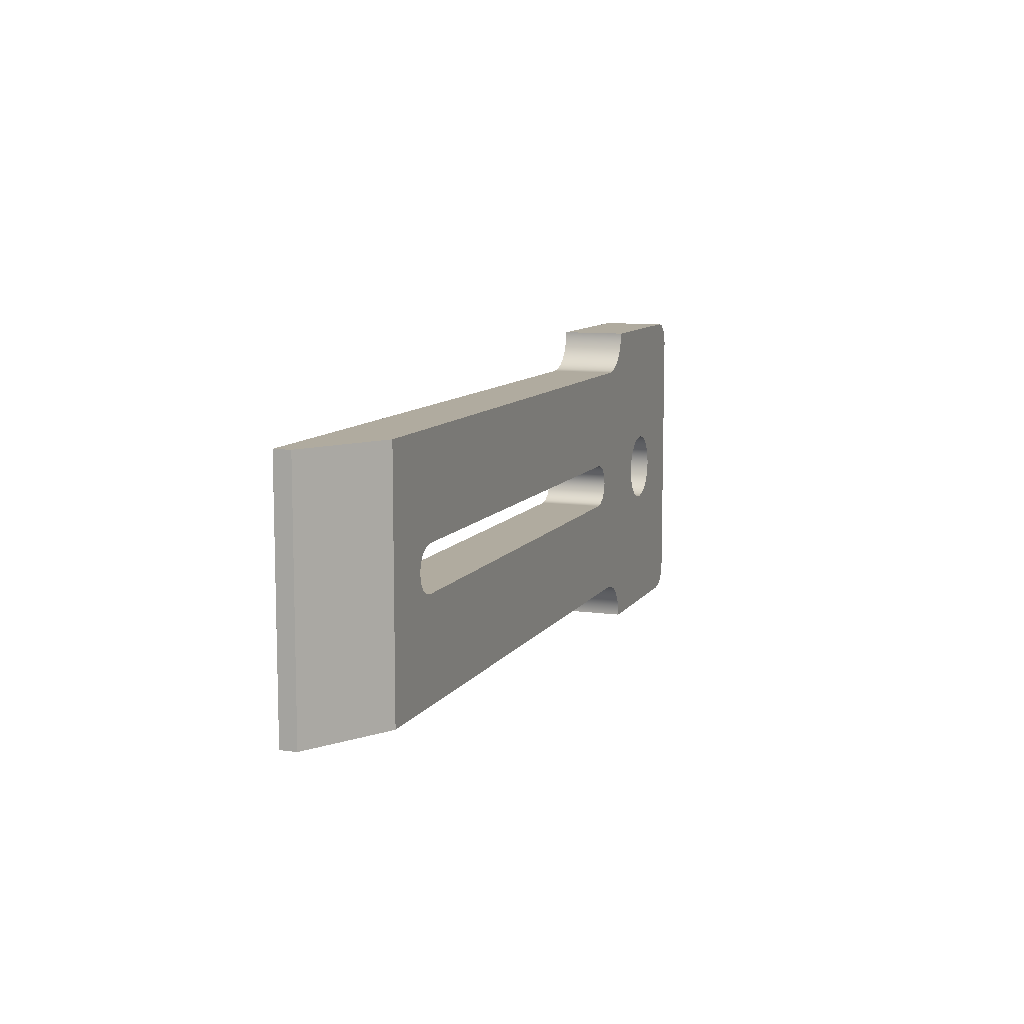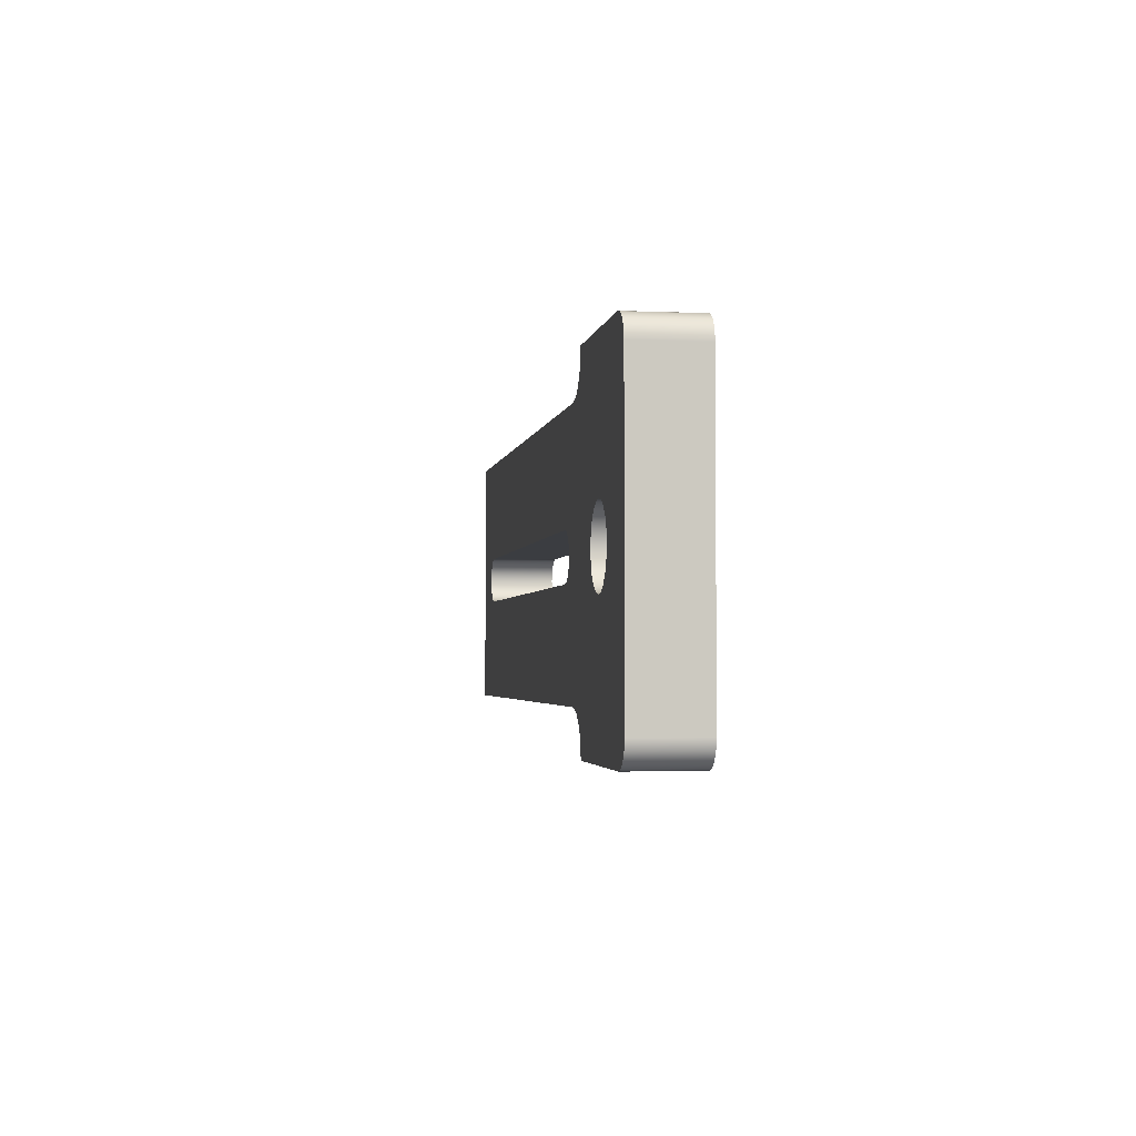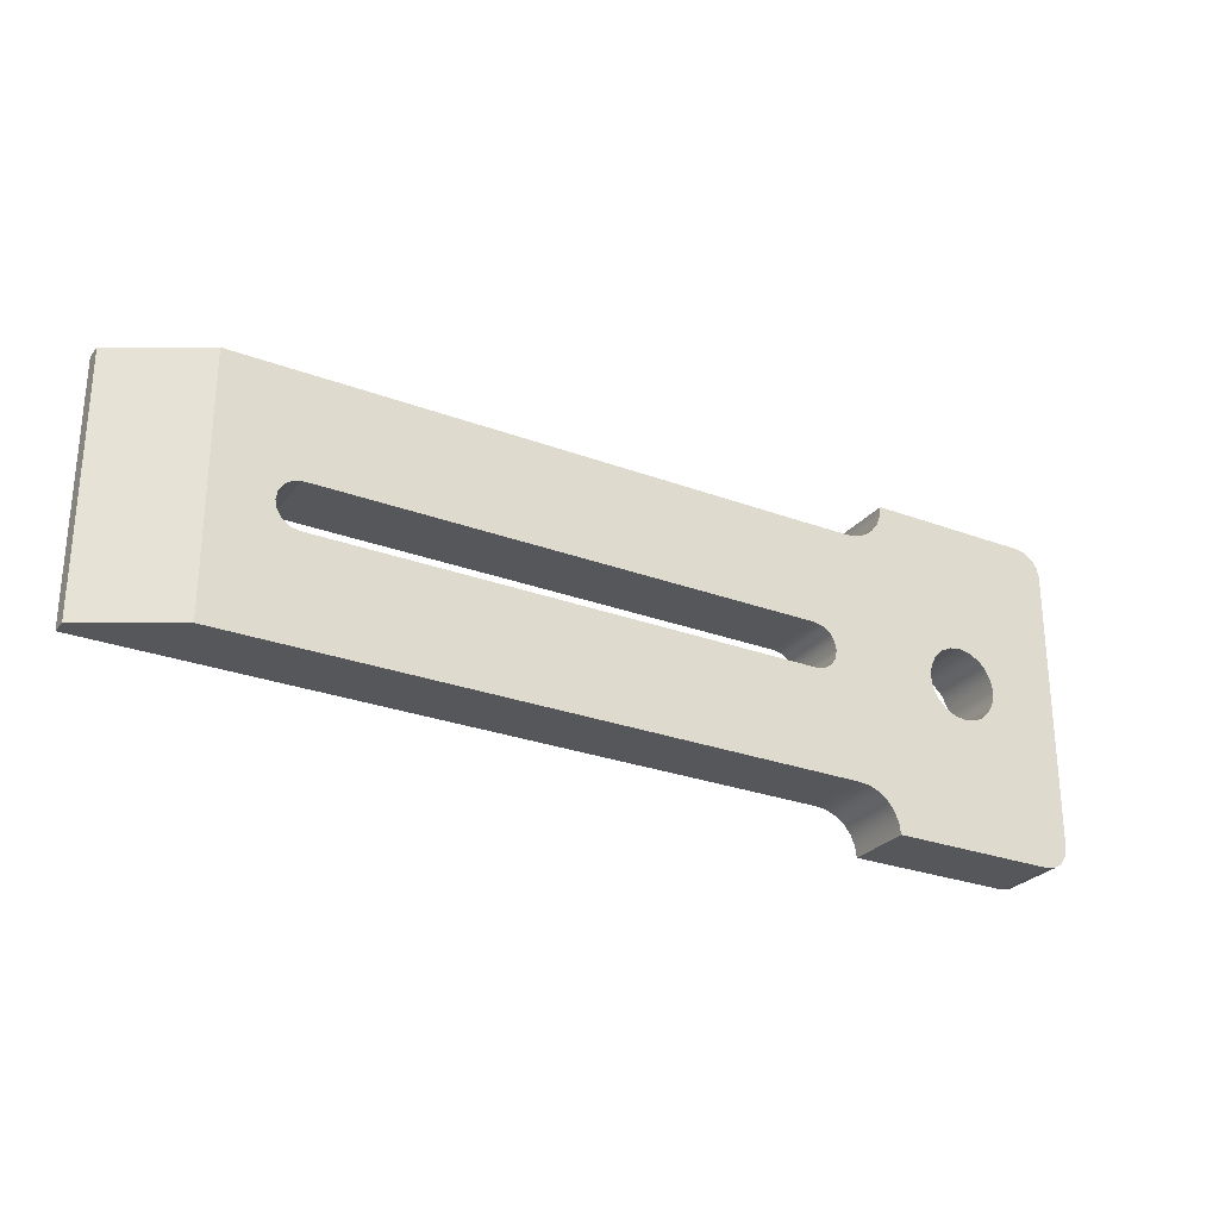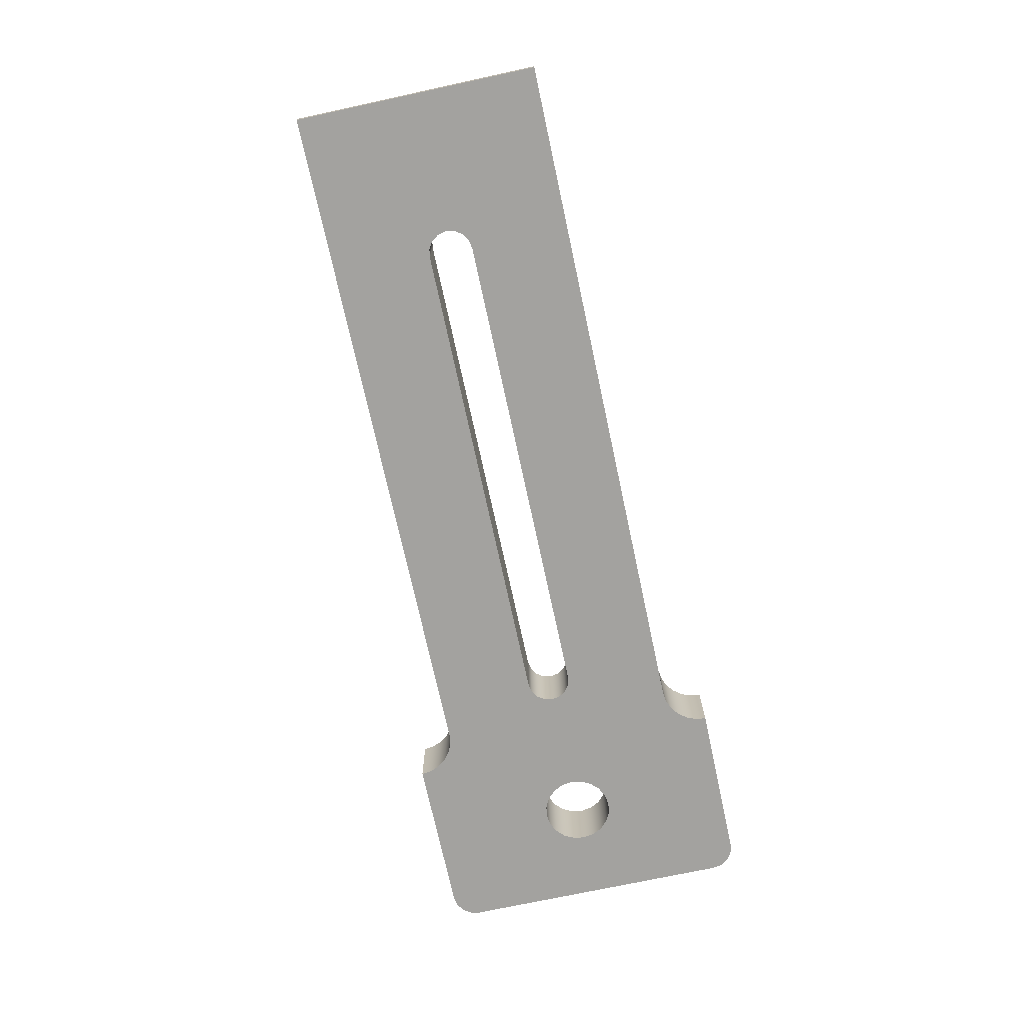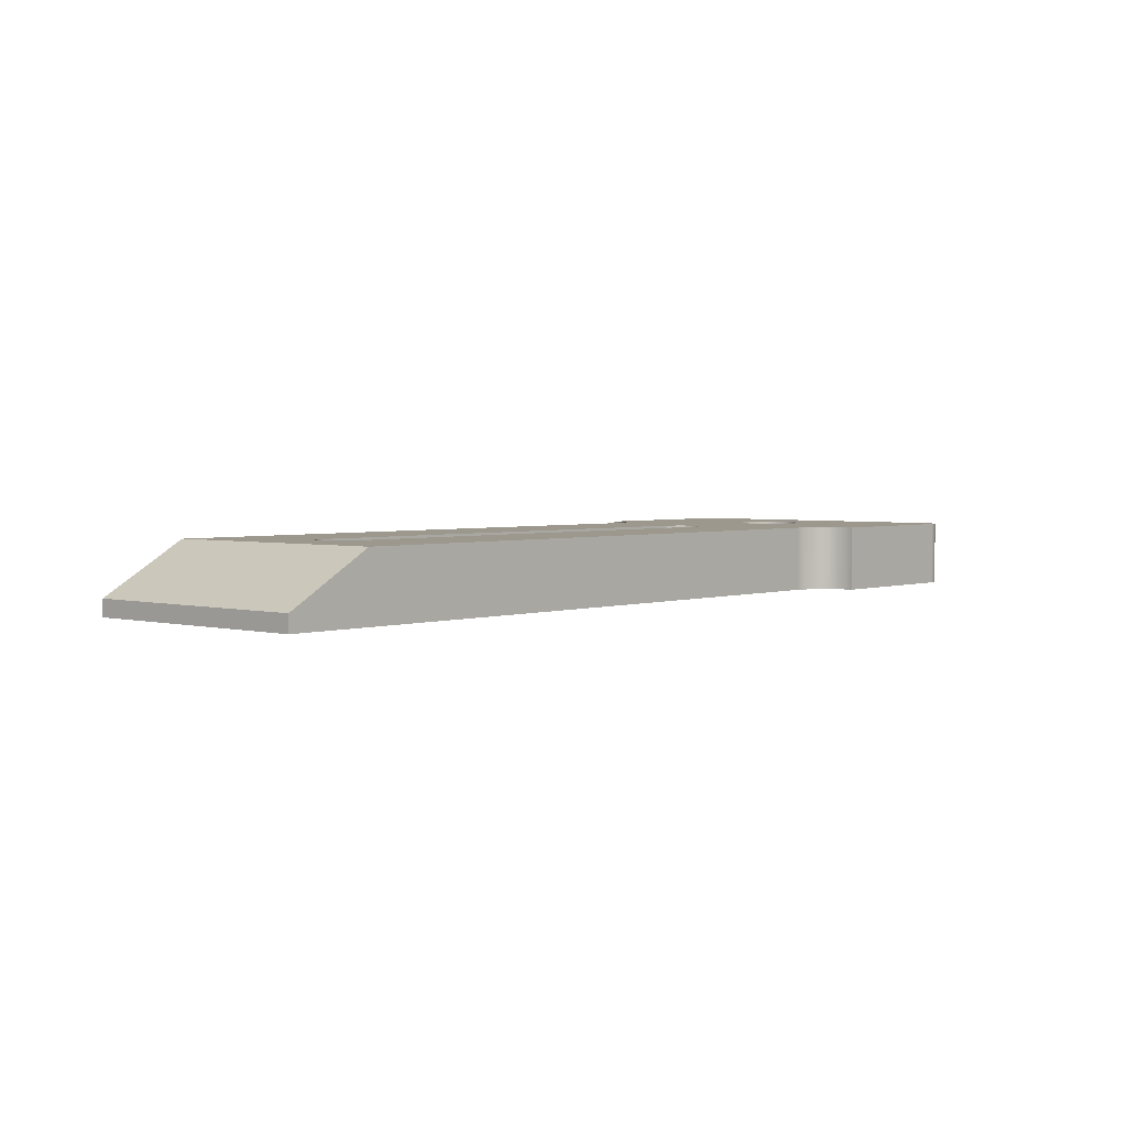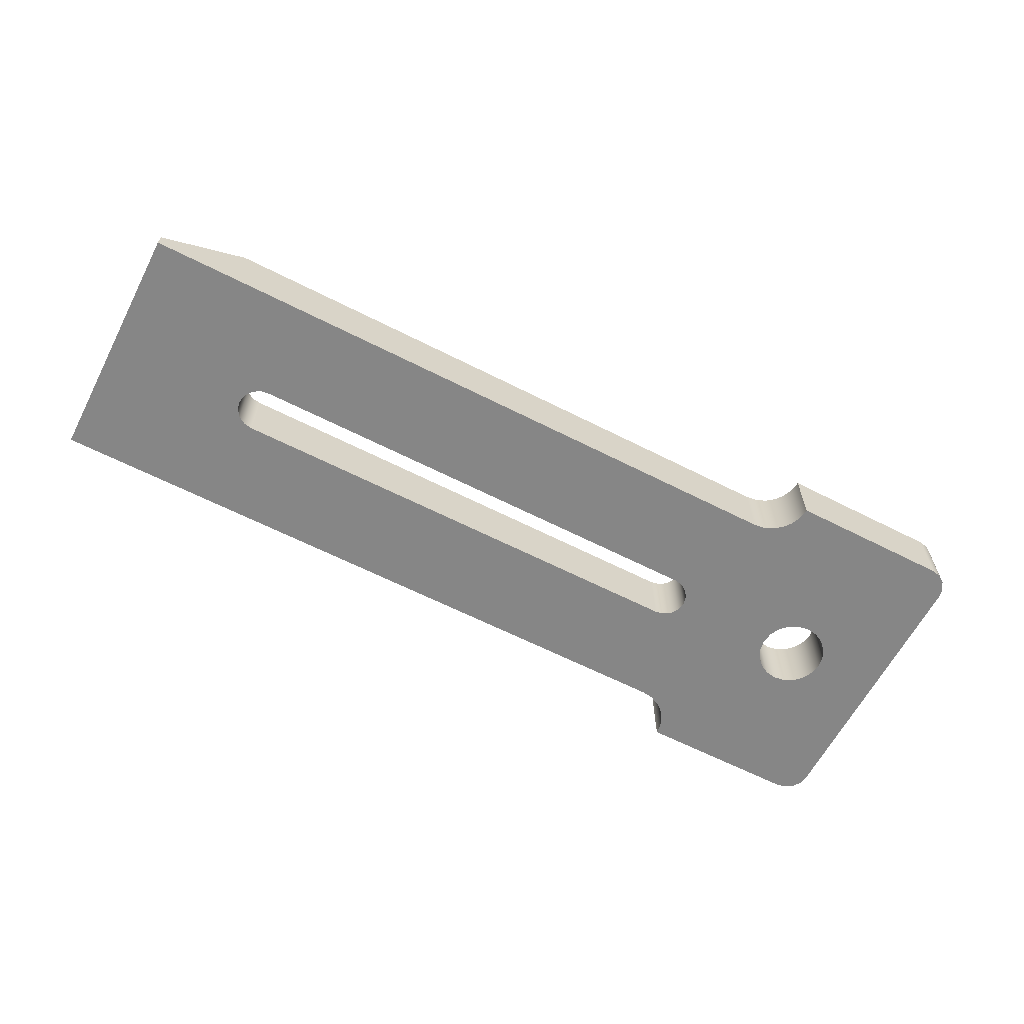
<metadata>
{"format":"obj","ext":"obj","renderer":"f3d","projection":"perspective","resolution":1024,"background":"white","views":[{"elev":9.7,"azim":-70.1,"up":"+Y"},{"elev":-2.6,"azim":81.1,"up":"+Y"},{"elev":-27.1,"azim":-30.2,"up":"+Y"},{"elev":-72.4,"azim":-77.8,"up":"+Z"},{"elev":3.0,"azim":-48.6,"up":"+Z"},{"elev":-62.2,"azim":-27.4,"up":"+Z"}]}
</metadata>
<code>
v 2.039 4.528 0.8
v 1 4.528 0.2
v 1 1.528 0.2
v 2.039 1.528 0.8
v 1 4.528 0.2
v 2.039 4.528 0.8
v 9.5 4.528 0.8
v 9.5 4.528 0
v 1 4.528 0
v 2.039 4.528 0.8
v 2.039 1.528 0.8
v 9.5 1.528 0.8
v 9.629 1.511 0.8
v 9.75 1.461 0.8
v 9.854 1.381 0.8
v 9.933 1.278 0.8
v 9.983 1.157 0.8
v 10 1.028 0.8
v 12 1.028 0.8
v 12.11 1.051 0.8
v 12.21 1.116 0.8
v 12.28 1.213 0.8
v 12.3 1.328 0.8
v 12.3 4.728 0.8
v 12.28 4.843 0.8
v 12.21 4.94 0.8
v 12.11 5.005 0.8
v 12 5.028 0.8
v 10 5.028 0.8
v 9.983 4.898 0.8
v 9.933 4.778 0.8
v 9.854 4.674 0.8
v 9.75 4.595 0.8
v 9.629 4.545 0.8
v 9.5 4.528 0.8
v 3.01 2.753 0.8
v 2.902 2.771 0.8
v 2.809 2.83 0.8
v 2.747 2.92 0.8
v 2.725 3.028 0.8
v 2.747 3.135 0.8
v 2.809 3.226 0.8
v 2.902 3.285 0.8
v 3.01 3.303 0.8
v 9 3.303 0.8
v 9.105 3.282 0.8
v 9.194 3.222 0.8
v 9.254 3.133 0.8
v 9.275 3.028 0.8
v 9.254 2.923 0.8
v 9.194 2.833 0.8
v 9.105 2.774 0.8
v 9 2.753 0.8
v 10.56 3.028 0.8
v 10.58 3.164 0.8
v 10.64 3.287 0.8
v 10.74 3.384 0.8
v 10.86 3.446 0.8
v 11 3.468 0.8
v 11.14 3.446 0.8
v 11.26 3.384 0.8
v 11.36 3.287 0.8
v 11.42 3.164 0.8
v 11.44 3.028 0.8
v 11.42 2.892 0.8
v 11.36 2.769 0.8
v 11.26 2.672 0.8
v 11.14 2.609 0.8
v 11 2.588 0.8
v 10.86 2.609 0.8
v 10.74 2.672 0.8
v 10.64 2.769 0.8
v 10.58 2.892 0.8
v 9 2.753 0
v 3.01 2.753 0
v 3.01 2.753 0.8
v 9 2.753 0.8
v 9 3.303 0
v 9.105 3.282 0
v 9.194 3.222 0
v 9.254 3.133 0
v 9.275 3.028 0
v 9.254 2.923 0
v 9.194 2.833 0
v 9.105 2.774 0
v 9 2.753 0
v 9 2.753 0.8
v 9.105 2.774 0.8
v 9.194 2.833 0.8
v 9.254 2.923 0.8
v 9.275 3.028 0.8
v 9.254 3.133 0.8
v 9.194 3.222 0.8
v 9.105 3.282 0.8
v 9 3.303 0.8
v 3.01 3.303 0
v 9 3.303 0
v 9 3.303 0.8
v 3.01 3.303 0.8
v 3.01 2.753 0
v 2.902 2.771 0
v 2.809 2.83 0
v 2.747 2.92 0
v 2.725 3.028 0
v 2.747 3.135 0
v 2.809 3.226 0
v 2.902 3.285 0
v 3.01 3.303 0
v 3.01 3.303 0.8
v 2.902 3.285 0.8
v 2.809 3.226 0.8
v 2.747 3.135 0.8
v 2.725 3.028 0.8
v 2.747 2.92 0.8
v 2.809 2.83 0.8
v 2.902 2.771 0.8
v 3.01 2.753 0.8
v 10.56 3.028 0.8
v 10.58 2.892 0.8
v 10.64 2.769 0.8
v 10.74 2.672 0.8
v 10.86 2.609 0.8
v 11 2.588 0.8
v 11.14 2.609 0.8
v 11.26 2.672 0.8
v 11.36 2.769 0.8
v 11.42 2.892 0.8
v 11.44 3.028 0.8
v 11.42 3.164 0.8
v 11.36 3.287 0.8
v 11.26 3.384 0.8
v 11.14 3.446 0.8
v 11 3.468 0.8
v 10.86 3.446 0.8
v 10.74 3.384 0.8
v 10.64 3.287 0.8
v 10.58 3.164 0.8
v 10.56 3.028 0
v 10.58 3.164 0
v 10.64 3.287 0
v 10.74 3.384 0
v 10.86 3.446 0
v 11 3.468 0
v 11.14 3.446 0
v 11.26 3.384 0
v 11.36 3.287 0
v 11.42 3.164 0
v 11.44 3.028 0
v 11.42 2.892 0
v 11.36 2.769 0
v 11.26 2.672 0
v 11.14 2.609 0
v 11 2.588 0
v 10.86 2.609 0
v 10.74 2.672 0
v 10.64 2.769 0
v 10.58 2.892 0
v 10.56 3.028 0.8
v 10.56 3.028 0
v 9.5 1.528 0
v 9.629 1.511 0
v 9.75 1.461 0
v 9.854 1.381 0
v 9.933 1.278 0
v 9.983 1.157 0
v 10 1.028 0
v 10 1.028 0.8
v 9.983 1.157 0.8
v 9.933 1.278 0.8
v 9.854 1.381 0.8
v 9.75 1.461 0.8
v 9.629 1.511 0.8
v 9.5 1.528 0.8
v 2.039 1.528 0.8
v 1 1.528 0.2
v 1 1.528 0
v 9.5 1.528 0
v 9.5 1.528 0.8
v 1 1.528 0.2
v 1 4.528 0.2
v 1 4.528 0
v 1 1.528 0
v 10 5.028 0
v 9.983 4.898 0
v 9.933 4.778 0
v 9.854 4.674 0
v 9.75 4.595 0
v 9.629 4.545 0
v 9.5 4.528 0
v 9.5 4.528 0.8
v 9.629 4.545 0.8
v 9.75 4.595 0.8
v 9.854 4.674 0.8
v 9.933 4.778 0.8
v 9.983 4.898 0.8
v 10 5.028 0.8
v 12 5.028 0
v 10 5.028 0
v 10 5.028 0.8
v 12 5.028 0.8
v 12.3 4.728 0
v 12.28 4.843 0
v 12.21 4.94 0
v 12.11 5.005 0
v 12 5.028 0
v 12 5.028 0.8
v 12.11 5.005 0.8
v 12.21 4.94 0.8
v 12.28 4.843 0.8
v 12.3 4.728 0.8
v 12.3 1.328 0
v 12.3 4.728 0
v 12.3 4.728 0.8
v 12.3 1.328 0.8
v 12 1.028 0
v 12.11 1.051 0
v 12.21 1.116 0
v 12.28 1.213 0
v 12.3 1.328 0
v 12.3 1.328 0.8
v 12.28 1.213 0.8
v 12.21 1.116 0.8
v 12.11 1.051 0.8
v 12 1.028 0.8
v 10 1.028 0
v 12 1.028 0
v 12 1.028 0.8
v 10 1.028 0.8
v 10.56 3.028 0
v 10.58 2.892 0
v 10.64 2.769 0
v 10.74 2.672 0
v 10.86 2.609 0
v 11 2.588 0
v 11.14 2.609 0
v 11.26 2.672 0
v 11.36 2.769 0
v 11.42 2.892 0
v 11.44 3.028 0
v 11.42 3.164 0
v 11.36 3.287 0
v 11.26 3.384 0
v 11.14 3.446 0
v 11 3.468 0
v 10.86 3.446 0
v 10.74 3.384 0
v 10.64 3.287 0
v 10.58 3.164 0
v 3.01 3.303 0
v 2.902 3.285 0
v 2.809 3.226 0
v 2.747 3.135 0
v 2.725 3.028 0
v 2.747 2.92 0
v 2.809 2.83 0
v 2.902 2.771 0
v 3.01 2.753 0
v 9 2.753 0
v 9.105 2.774 0
v 9.194 2.833 0
v 9.254 2.923 0
v 9.275 3.028 0
v 9.254 3.133 0
v 9.194 3.222 0
v 9.105 3.282 0
v 9 3.303 0
v 12 1.028 0
v 10 1.028 0
v 9.983 1.157 0
v 9.933 1.278 0
v 9.854 1.381 0
v 9.75 1.461 0
v 9.629 1.511 0
v 9.5 1.528 0
v 1 1.528 0
v 1 4.528 0
v 9.5 4.528 0
v 9.629 4.545 0
v 9.75 4.595 0
v 9.854 4.674 0
v 9.933 4.778 0
v 9.983 4.898 0
v 10 5.028 0
v 12 5.028 0
v 12.11 5.005 0
v 12.21 4.94 0
v 12.28 4.843 0
v 12.3 4.728 0
v 12.3 1.328 0
v 12.28 1.213 0
v 12.21 1.116 0
v 12.11 1.051 0
g aa2ae96c-e307-11ea-9054-54bf646e7e1f
f 1 2 4
f 4 2 3
g a9f2294a-e307-11ea-bcf7-54bf646e7e1f
f 9 5 8
f 8 5 6
f 8 6 7
g a9f4e840-e307-11ea-8f30-54bf646e7e1f
f 11 40 10
f 10 40 41
f 10 41 42
f 12 36 11
f 11 36 37
f 11 37 38
f 13 70 12
f 12 70 53
f 12 53 36
f 70 13 69
f 69 13 14
f 69 14 23
f 23 14 15
f 23 15 16
f 23 16 19
f 19 16 17
f 19 17 18
f 20 21 19
f 19 21 22
f 19 22 23
f 24 64 23
f 23 64 65
f 23 65 66
f 25 28 24
f 24 28 31
f 24 31 32
f 25 26 28
f 28 26 27
f 29 30 28
f 28 30 31
f 32 33 24
f 24 33 59
f 24 59 60
f 33 34 59
f 59 34 58
f 58 34 35
f 58 35 45
f 45 35 44
f 44 35 10
f 44 10 43
f 43 10 42
f 38 39 11
f 11 39 40
f 45 46 58
f 58 46 57
f 57 46 56
f 56 46 47
f 56 47 55
f 55 47 48
f 55 48 54
f 54 48 49
f 54 49 50
f 54 50 73
f 73 50 51
f 73 51 72
f 72 51 52
f 72 52 71
f 71 52 70
f 70 52 53
f 60 61 24
f 24 61 62
f 24 62 63
f 63 64 24
f 66 67 23
f 23 67 68
f 23 68 69
g a9efdf74-e307-11ea-a0f9-54bf646e7e1f
f 74 75 77
f 77 75 76
g a9f00682-e307-11ea-9831-54bf646e7e1f
f 95 78 94
f 94 78 79
f 94 79 93
f 93 79 80
f 93 80 92
f 92 80 81
f 92 81 91
f 91 81 82
f 91 82 90
f 90 82 83
f 90 83 89
f 89 83 84
f 89 84 88
f 88 84 85
f 88 85 87
f 87 85 86
g a9f02d94-e307-11ea-9f70-54bf646e7e1f
f 96 97 99
f 99 97 98
g a9f07bbe-e307-11ea-899c-54bf646e7e1f
f 117 100 116
f 116 100 101
f 116 101 115
f 115 101 102
f 115 102 114
f 114 102 103
f 114 103 113
f 113 103 104
f 113 104 112
f 112 104 105
f 112 105 111
f 111 105 106
f 111 106 110
f 110 106 107
f 110 107 109
f 109 107 108
g a9f0c9ca-e307-11ea-a2e9-54bf646e7e1f
f 119 157 118
f 118 157 159
f 158 138 137
f 137 138 139
f 137 139 136
f 136 139 140
f 136 140 135
f 135 140 141
f 135 141 134
f 134 141 142
f 134 142 133
f 133 142 143
f 133 143 132
f 132 143 144
f 132 144 131
f 131 144 145
f 131 145 130
f 130 145 146
f 130 146 129
f 129 146 147
f 129 147 128
f 128 147 148
f 128 148 127
f 127 148 149
f 127 149 126
f 126 149 150
f 126 150 125
f 125 150 151
f 125 151 124
f 124 151 152
f 124 152 123
f 123 152 153
f 123 153 122
f 122 153 154
f 122 154 121
f 121 154 155
f 121 155 120
f 120 155 156
f 120 156 119
f 119 156 157
g a9f117f4-e307-11ea-8140-54bf646e7e1f
f 173 160 172
f 172 160 161
f 172 161 171
f 171 161 162
f 171 162 170
f 170 162 163
f 170 163 169
f 169 163 164
f 169 164 168
f 168 164 165
f 168 165 167
f 167 165 166
g a9f18d10-e307-11ea-9cd0-54bf646e7e1f
f 178 174 177
f 177 174 175
f 177 175 176
g a9f1db30-e307-11ea-89c0-54bf646e7e1f
f 179 180 182
f 182 180 181
g a9f29e76-e307-11ea-8745-54bf646e7e1f
f 196 183 195
f 195 183 184
f 195 184 194
f 194 184 185
f 194 185 193
f 193 185 186
f 193 186 192
f 192 186 187
f 192 187 191
f 191 187 188
f 191 188 190
f 190 188 189
g a9f2ec8c-e307-11ea-b08c-54bf646e7e1f
f 197 198 200
f 200 198 199
g a9f361b8-e307-11ea-b241-54bf646e7e1f
f 210 201 209
f 209 201 202
f 209 202 208
f 208 202 203
f 208 203 207
f 207 203 204
f 207 204 206
f 206 204 205
g a9f3afe8-e307-11ea-9c7a-54bf646e7e1f
f 211 212 214
f 214 212 213
g a9f424fa-e307-11ea-b07f-54bf646e7e1f
f 224 215 223
f 223 215 216
f 223 216 222
f 222 216 217
f 222 217 221
f 221 217 218
f 221 218 220
f 220 218 219
g a9f47318-e307-11ea-abd0-54bf646e7e1f
f 225 226 228
f 228 226 227
g a9f5d298-e307-11ea-b696-54bf646e7e1f
f 230 261 229
f 229 261 262
f 229 262 263
f 261 230 260
f 260 230 231
f 260 231 259
f 259 231 232
f 259 232 233
f 234 273 233
f 233 273 274
f 233 274 258
f 258 274 257
f 257 274 275
f 257 275 256
f 256 275 255
f 255 275 254
f 254 275 253
f 253 275 276
f 253 276 252
f 252 276 251
f 251 276 250
f 250 276 249
f 249 276 277
f 249 277 266
f 266 277 245
f 266 245 265
f 265 245 246
f 265 246 247
f 235 289 234
f 234 289 272
f 234 272 273
f 235 236 289
f 289 236 237
f 289 237 238
f 238 239 289
f 289 239 288
f 288 239 240
f 288 240 241
f 241 242 288
f 288 242 243
f 288 243 244
f 245 278 244
f 244 278 279
f 244 279 288
f 288 279 280
f 288 280 281
f 265 247 264
f 264 247 248
f 264 248 263
f 263 248 229
f 258 259 233
f 268 269 267
f 267 269 270
f 267 270 290
f 290 270 289
f 289 270 271
f 289 271 272
f 277 278 245
f 282 284 281
f 281 284 287
f 281 287 288
f 282 283 284
f 285 286 284
f 284 286 287
f 290 291 267
f 267 291 292

</code>
